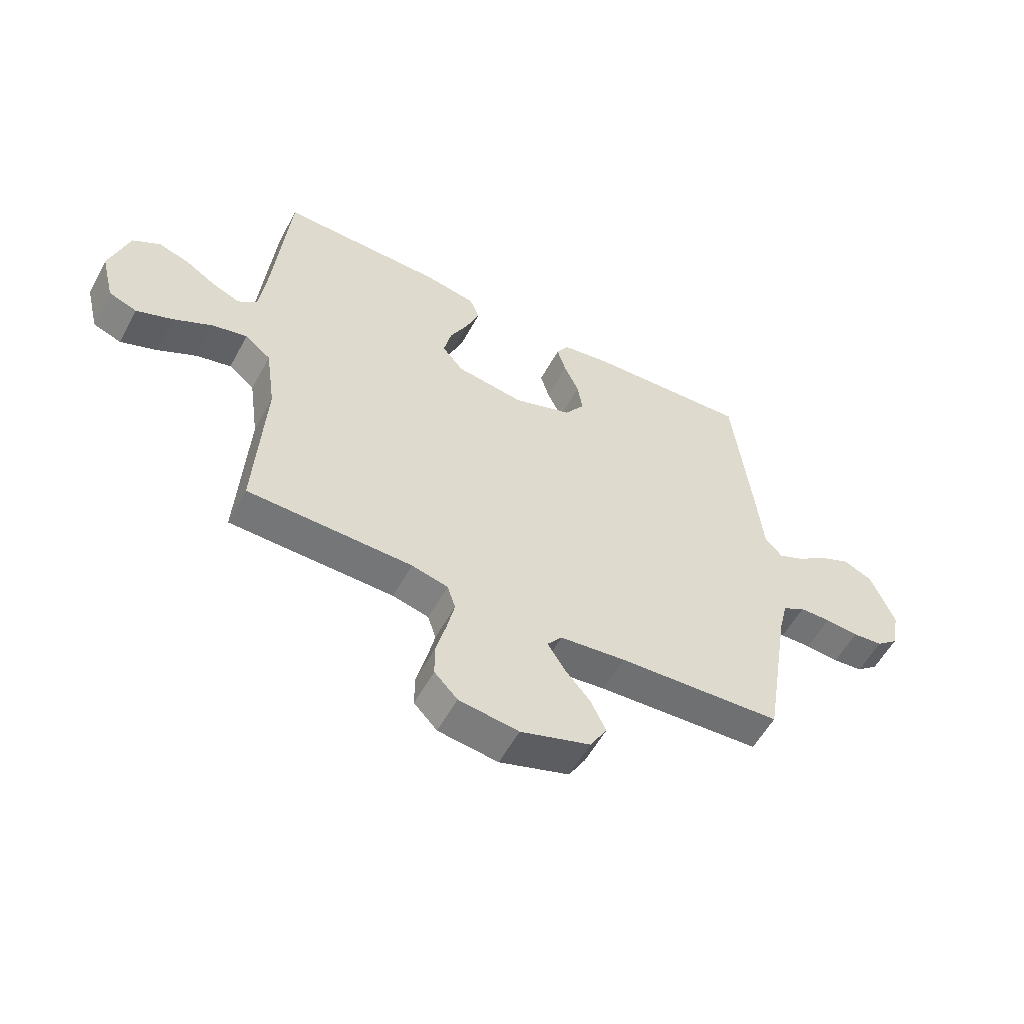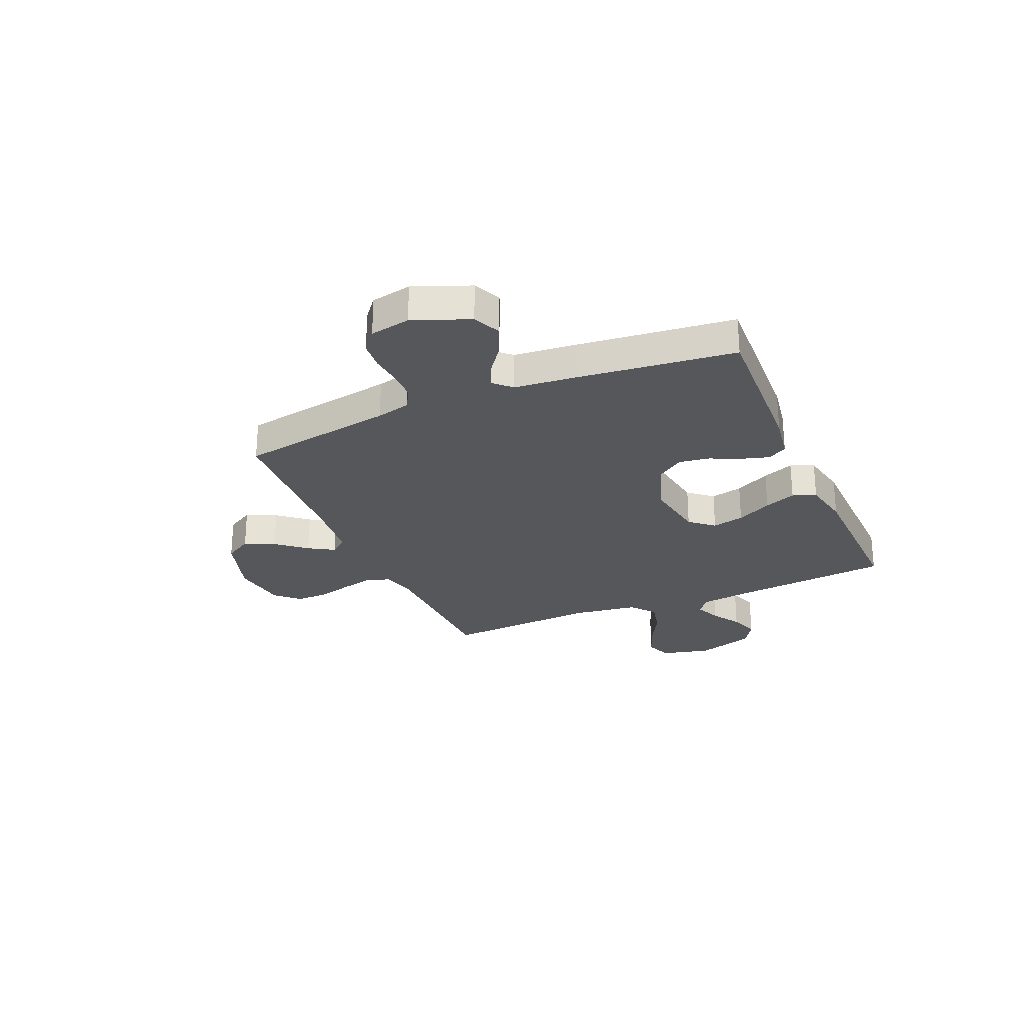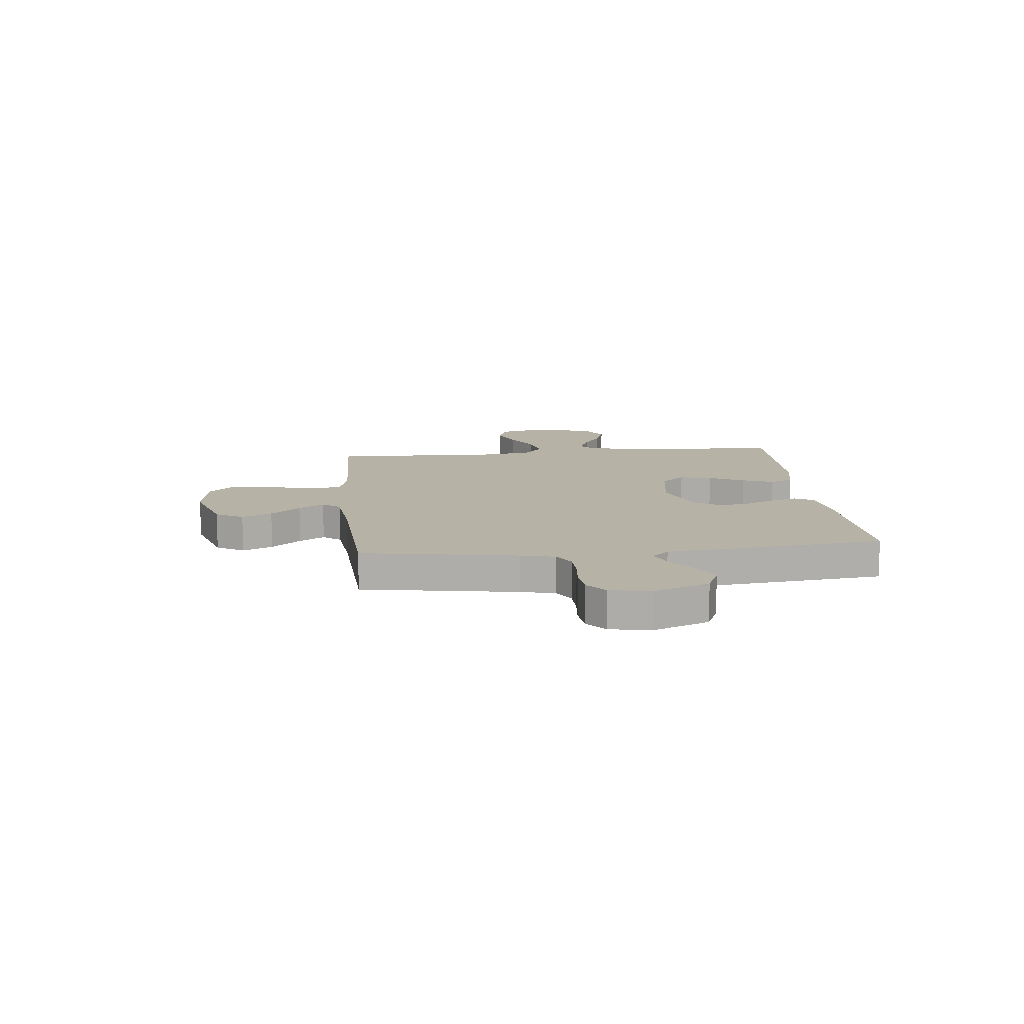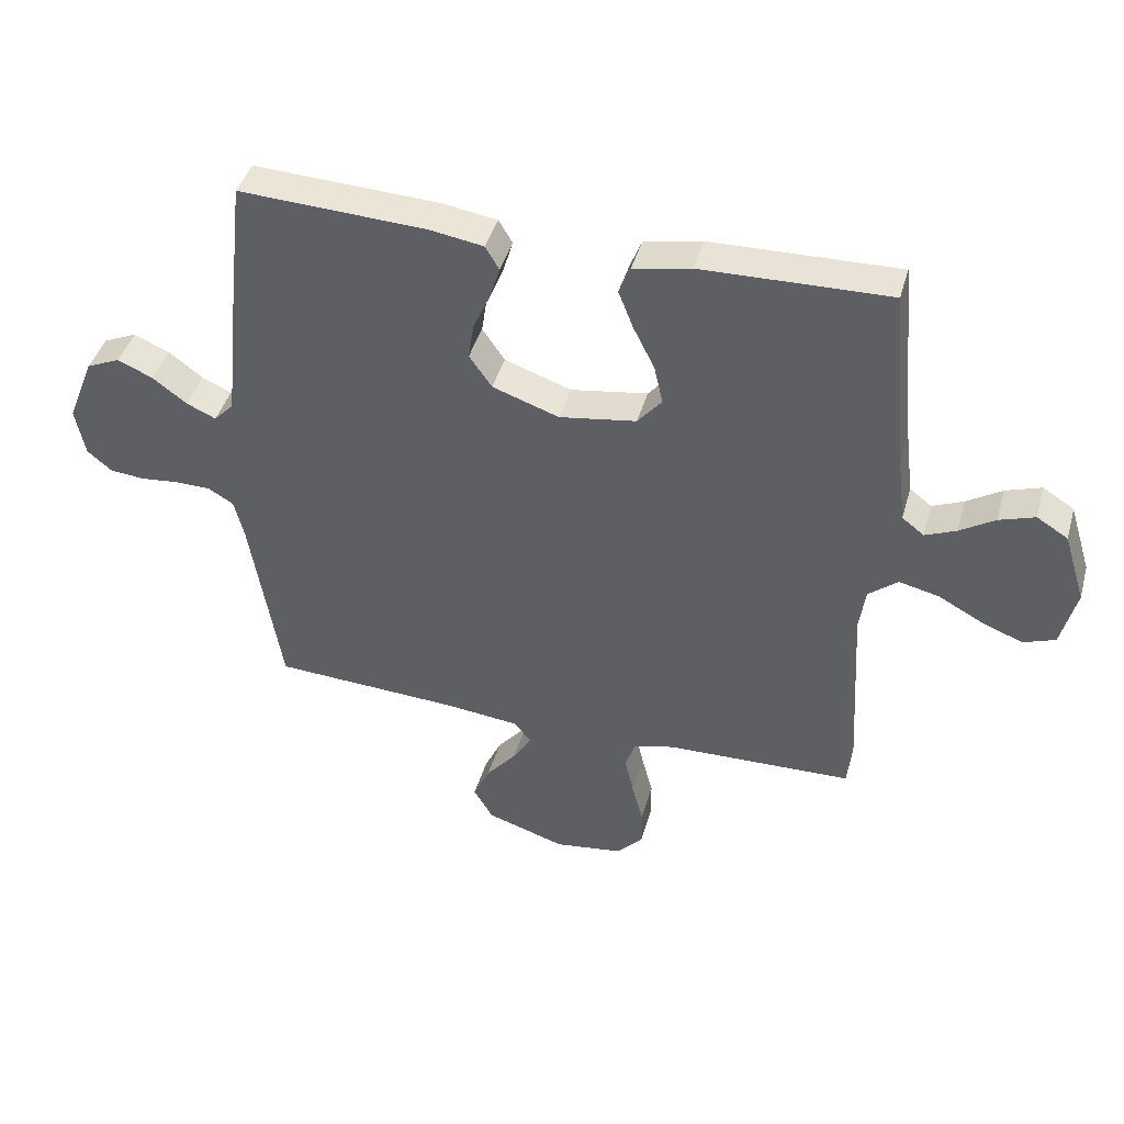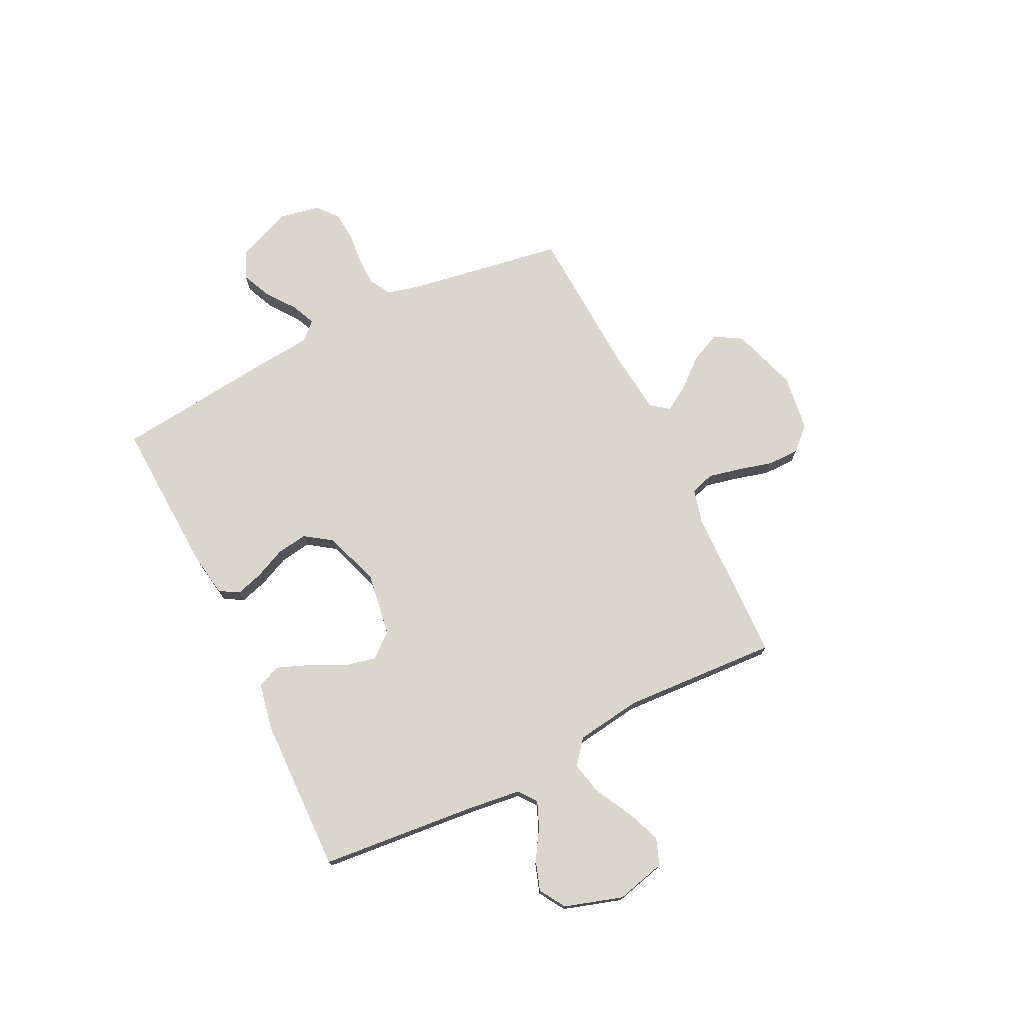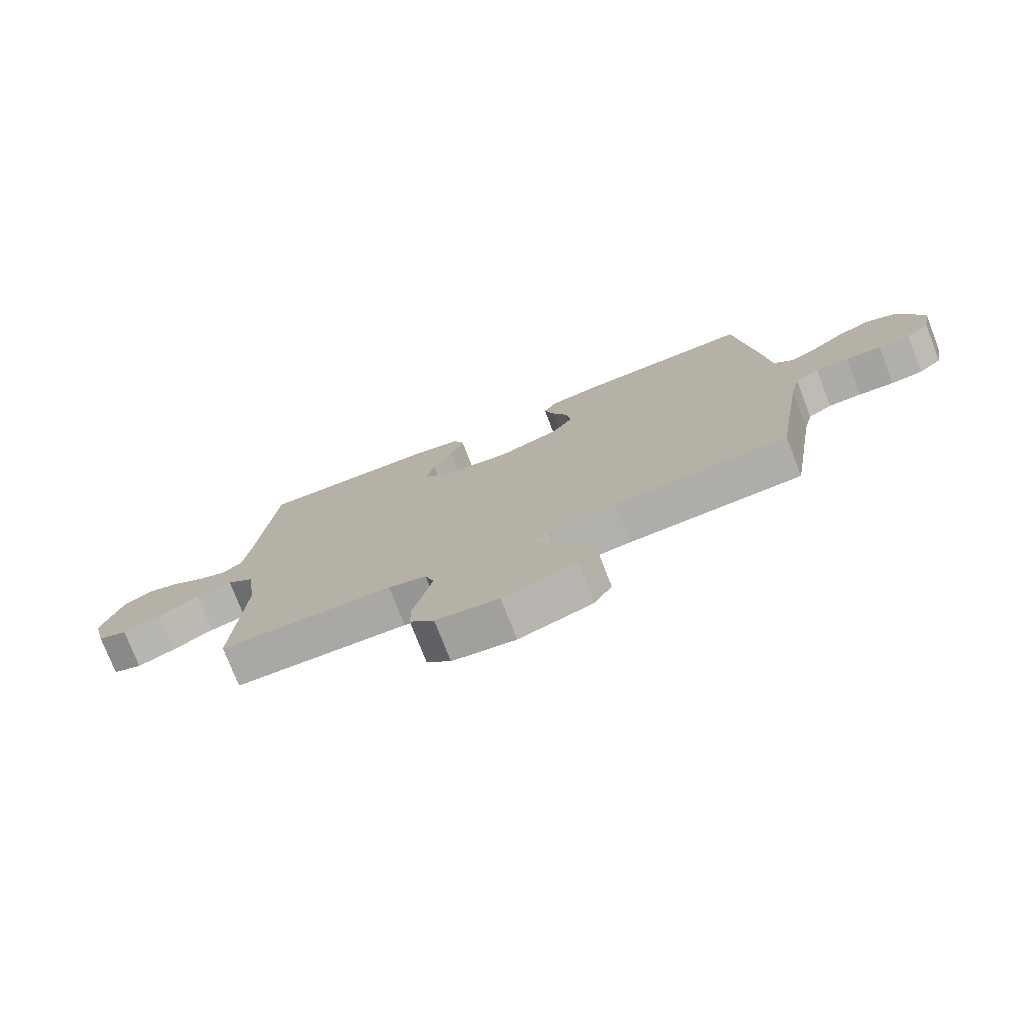
<metadata>
{"format":"obj","ext":"obj","renderer":"f3d","projection":"perspective","resolution":1024,"background":"white","views":[{"elev":-56.1,"azim":151.8,"up":"+Z"},{"elev":-26.4,"azim":-66.6,"up":"+Y"},{"elev":12.2,"azim":-95.8,"up":"+Y"},{"elev":42.5,"azim":15.5,"up":"+Z"},{"elev":74.1,"azim":63.8,"up":"+Y"},{"elev":-75.9,"azim":-158.8,"up":"+Z"}]}
</metadata>
<code>
v -0.5 0.07 0.5
v -0.2 0.07 0.486
v -0.113 0.07 0.472
v -0.091 0.07 0.435
v -0.107 0.07 0.382
v -0.134 0.07 0.322
v -0.143 0.07 0.263
v -0.107 0.07 0.211
v 0 0.07 0.174
v 0.123 0.07 0.193
v 0.162 0.07 0.239
v 0.148 0.07 0.301
v 0.114 0.07 0.369
v 0.09 0.07 0.43
v 0.108 0.07 0.475
v 0.2 0.07 0.493
v 0.5 0.07 0.5
v 0.528 0.07 0.2
v 0.541 0.07 0.095
v 0.576 0.07 0.068
v 0.626 0.07 0.089
v 0.682 0.07 0.124
v 0.739 0.07 0.143
v 0.789 0.07 0.112
v 0.824 0.07 0
v 0.8 0.07 -0.096
v 0.749 0.07 -0.115
v 0.683 0.07 -0.089
v 0.612 0.07 -0.051
v 0.548 0.07 -0.036
v 0.501 0.07 -0.074
v 0.483 0.07 -0.2
v 0.5 0.07 -0.5
v 0.2 0.07 -0.508
v 0.134 0.07 -0.525
v 0.119 0.07 -0.571
v 0.133 0.07 -0.633
v 0.151 0.07 -0.701
v 0.151 0.07 -0.762
v 0.109 0.07 -0.806
v 0 0.07 -0.821
v -0.127 0.07 -0.78
v -0.158 0.07 -0.727
v -0.131 0.07 -0.669
v -0.083 0.07 -0.612
v -0.053 0.07 -0.563
v -0.08 0.07 -0.529
v -0.2 0.07 -0.516
v -0.5 0.07 -0.5
v -0.549 0.07 -0.2
v -0.565 0.07 -0.135
v -0.606 0.07 -0.111
v -0.663 0.07 -0.11
v -0.724 0.07 -0.116
v -0.779 0.07 -0.111
v -0.819 0.07 -0.078
v -0.834 0.07 0
v -0.791 0.07 0.108
v -0.737 0.07 0.132
v -0.68 0.07 0.107
v -0.625 0.07 0.066
v -0.578 0.07 0.045
v -0.546 0.07 0.078
v -0.534 0.07 0.2
v -0.5 0 0.5
v -0.2 0 0.486
v -0.113 0 0.472
v -0.091 0 0.435
v -0.107 0 0.382
v -0.134 0 0.322
v -0.143 0 0.263
v -0.107 0 0.211
v 0 0 0.174
v 0.123 0 0.193
v 0.162 0 0.239
v 0.148 0 0.301
v 0.114 0 0.369
v 0.09 0 0.43
v 0.108 0 0.475
v 0.2 0 0.493
v 0.5 0 0.5
v 0.528 0 0.2
v 0.541 0 0.095
v 0.576 0 0.068
v 0.626 0 0.089
v 0.682 0 0.124
v 0.739 0 0.143
v 0.789 0 0.112
v 0.824 0 0
v 0.8 0 -0.096
v 0.749 0 -0.115
v 0.683 0 -0.089
v 0.612 0 -0.051
v 0.548 0 -0.036
v 0.501 0 -0.074
v 0.483 0 -0.2
v 0.5 0 -0.5
v 0.2 0 -0.508
v 0.134 0 -0.525
v 0.119 0 -0.571
v 0.133 0 -0.633
v 0.151 0 -0.701
v 0.151 0 -0.762
v 0.109 0 -0.806
v 0 0 -0.821
v -0.127 0 -0.78
v -0.158 0 -0.727
v -0.131 0 -0.669
v -0.083 0 -0.612
v -0.053 0 -0.563
v -0.08 0 -0.529
v -0.2 0 -0.516
v -0.5 0 -0.5
v -0.549 0 -0.2
v -0.565 0 -0.135
v -0.606 0 -0.111
v -0.663 0 -0.11
v -0.724 0 -0.116
v -0.779 0 -0.111
v -0.819 0 -0.078
v -0.834 0 0
v -0.791 0 0.108
v -0.737 0 0.132
v -0.68 0 0.107
v -0.625 0 0.066
v -0.578 0 0.045
v -0.546 0 0.078
v -0.534 0 0.2
f 63 64 1 2
f 58 59 60 61
f 58 61 62
f 57 58 62
f 56 57 62
f 53 54 55 56
f 52 53 56 62
f 51 52 62 63
f 48 49 50
f 47 48 50 51
f 42 43 44 45
f 42 45 46
f 41 42 46
f 40 41 46
f 37 38 39 40
f 36 37 40 46
f 35 36 46 47
f 32 33 34
f 31 32 34 35
f 26 27 28 29
f 24 25 26 29
f 24 29 30
f 21 22 23 24
f 20 21 24 30
f 19 20 30 31
f 15 16 17 18
f 12 13 14 15
f 12 15 18 19
f 3 4 5 6
f 3 6 7
f 2 3 7
f 63 2 7
f 51 63 7 8
f 47 51 8 9
f 35 47 9 10
f 31 35 10 11
f 11 12 19 31
f 66 65 128 127
f 125 124 123 122
f 126 125 122
f 126 122 121
f 126 121 120
f 120 119 118 117
f 126 120 117 116
f 127 126 116 115
f 114 113 112
f 115 114 112 111
f 109 108 107 106
f 110 109 106
f 110 106 105
f 110 105 104
f 104 103 102 101
f 110 104 101 100
f 111 110 100 99
f 98 97 96
f 99 98 96 95
f 93 92 91 90
f 93 90 89 88
f 94 93 88
f 88 87 86 85
f 94 88 85 84
f 95 94 84 83
f 82 81 80 79
f 79 78 77 76
f 83 82 79 76
f 70 69 68 67
f 71 70 67
f 71 67 66
f 71 66 127
f 72 71 127 115
f 73 72 115 111
f 74 73 111 99
f 75 74 99 95
f 95 83 76 75
f 1 65 66 2
f 2 66 67 3
f 3 67 68 4
f 4 68 69 5
f 5 69 70 6
f 6 70 71 7
f 7 71 72 8
f 8 72 73 9
f 9 73 74 10
f 10 74 75 11
f 11 75 76 12
f 12 76 77 13
f 13 77 78 14
f 14 78 79 15
f 15 79 80 16
f 16 80 81 17
f 17 81 82 18
f 18 82 83 19
f 19 83 84 20
f 20 84 85 21
f 21 85 86 22
f 22 86 87 23
f 23 87 88 24
f 24 88 89 25
f 25 89 90 26
f 26 90 91 27
f 27 91 92 28
f 28 92 93 29
f 29 93 94 30
f 30 94 95 31
f 31 95 96 32
f 32 96 97 33
f 33 97 98 34
f 34 98 99 35
f 35 99 100 36
f 36 100 101 37
f 37 101 102 38
f 38 102 103 39
f 39 103 104 40
f 40 104 105 41
f 41 105 106 42
f 42 106 107 43
f 43 107 108 44
f 44 108 109 45
f 45 109 110 46
f 46 110 111 47
f 47 111 112 48
f 48 112 113 49
f 49 113 114 50
f 50 114 115 51
f 51 115 116 52
f 52 116 117 53
f 53 117 118 54
f 54 118 119 55
f 55 119 120 56
f 56 120 121 57
f 57 121 122 58
f 58 122 123 59
f 59 123 124 60
f 60 124 125 61
f 61 125 126 62
f 62 126 127 63
f 63 127 128 64
f 64 128 65 1

</code>
